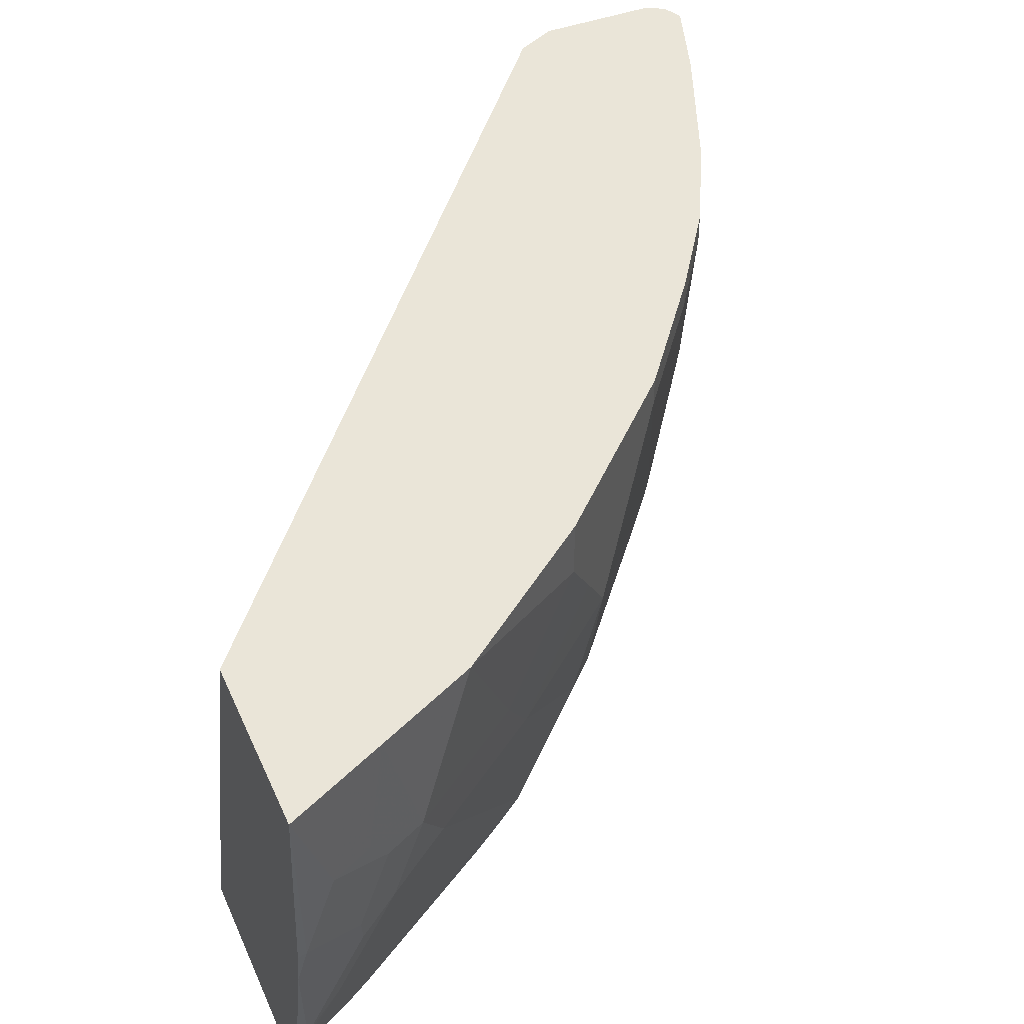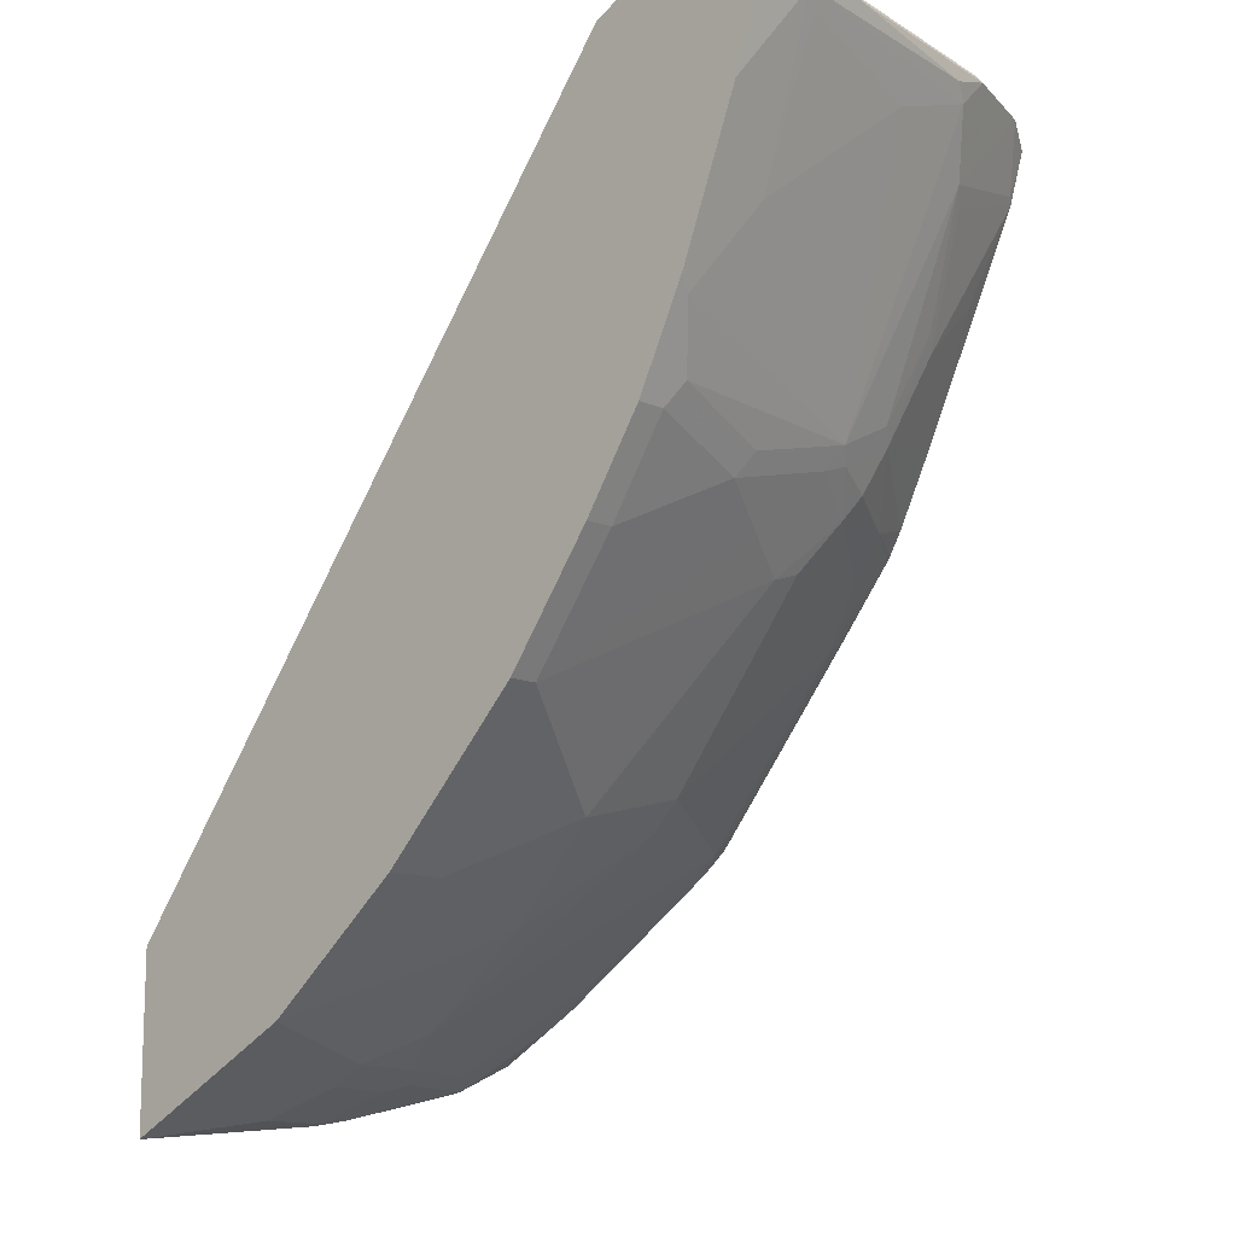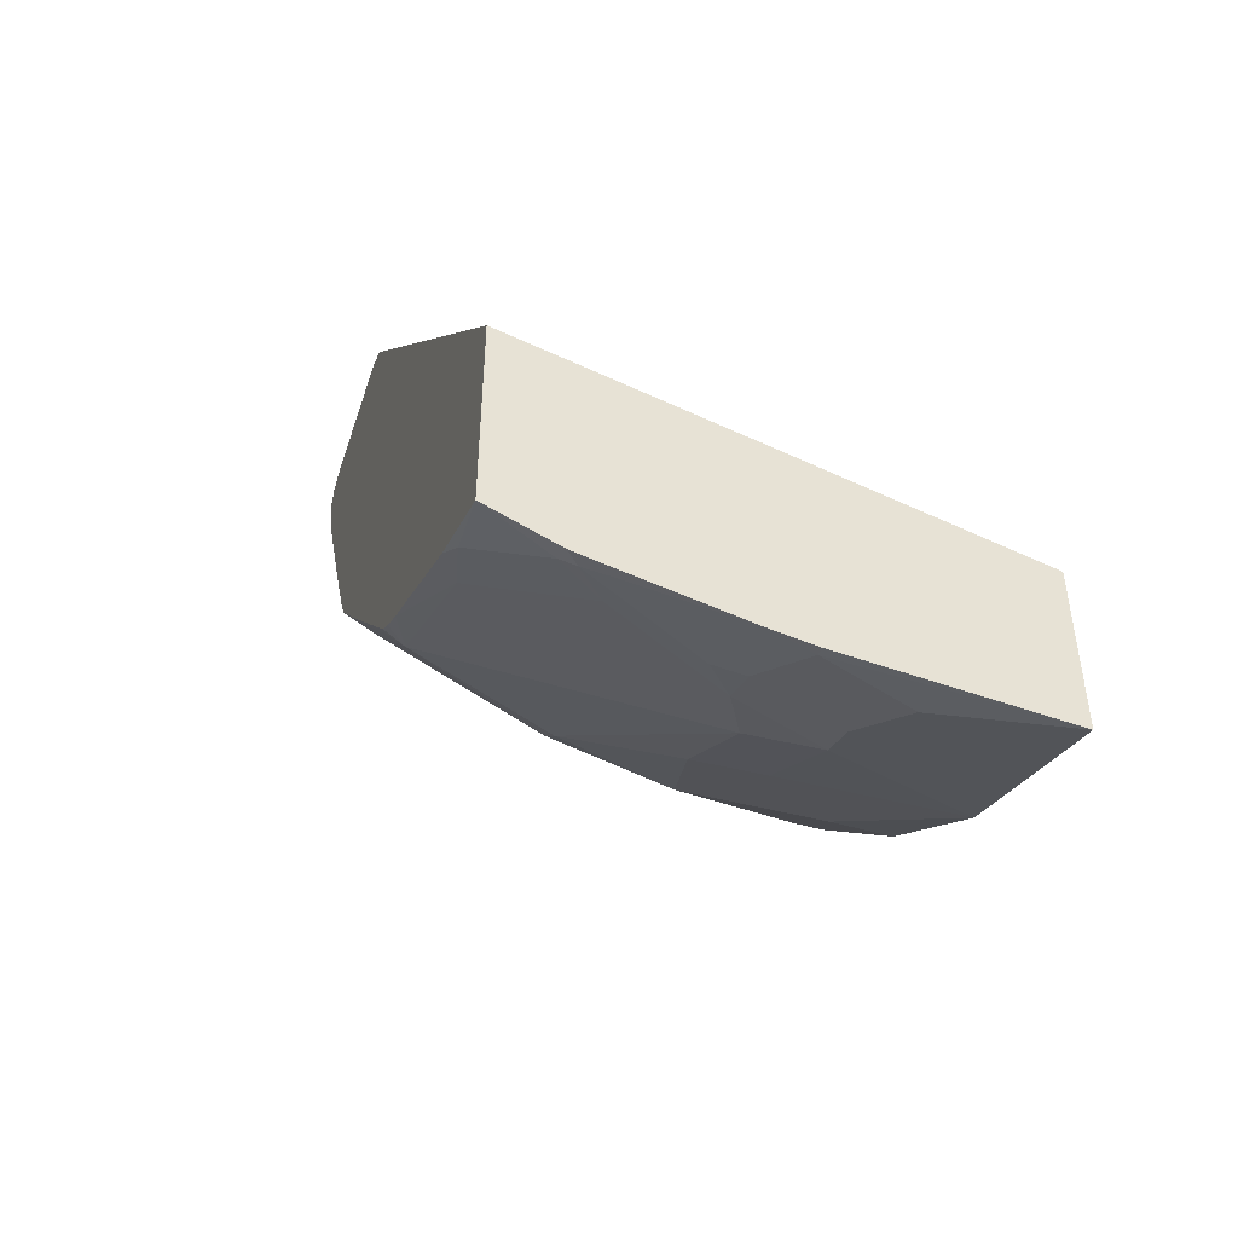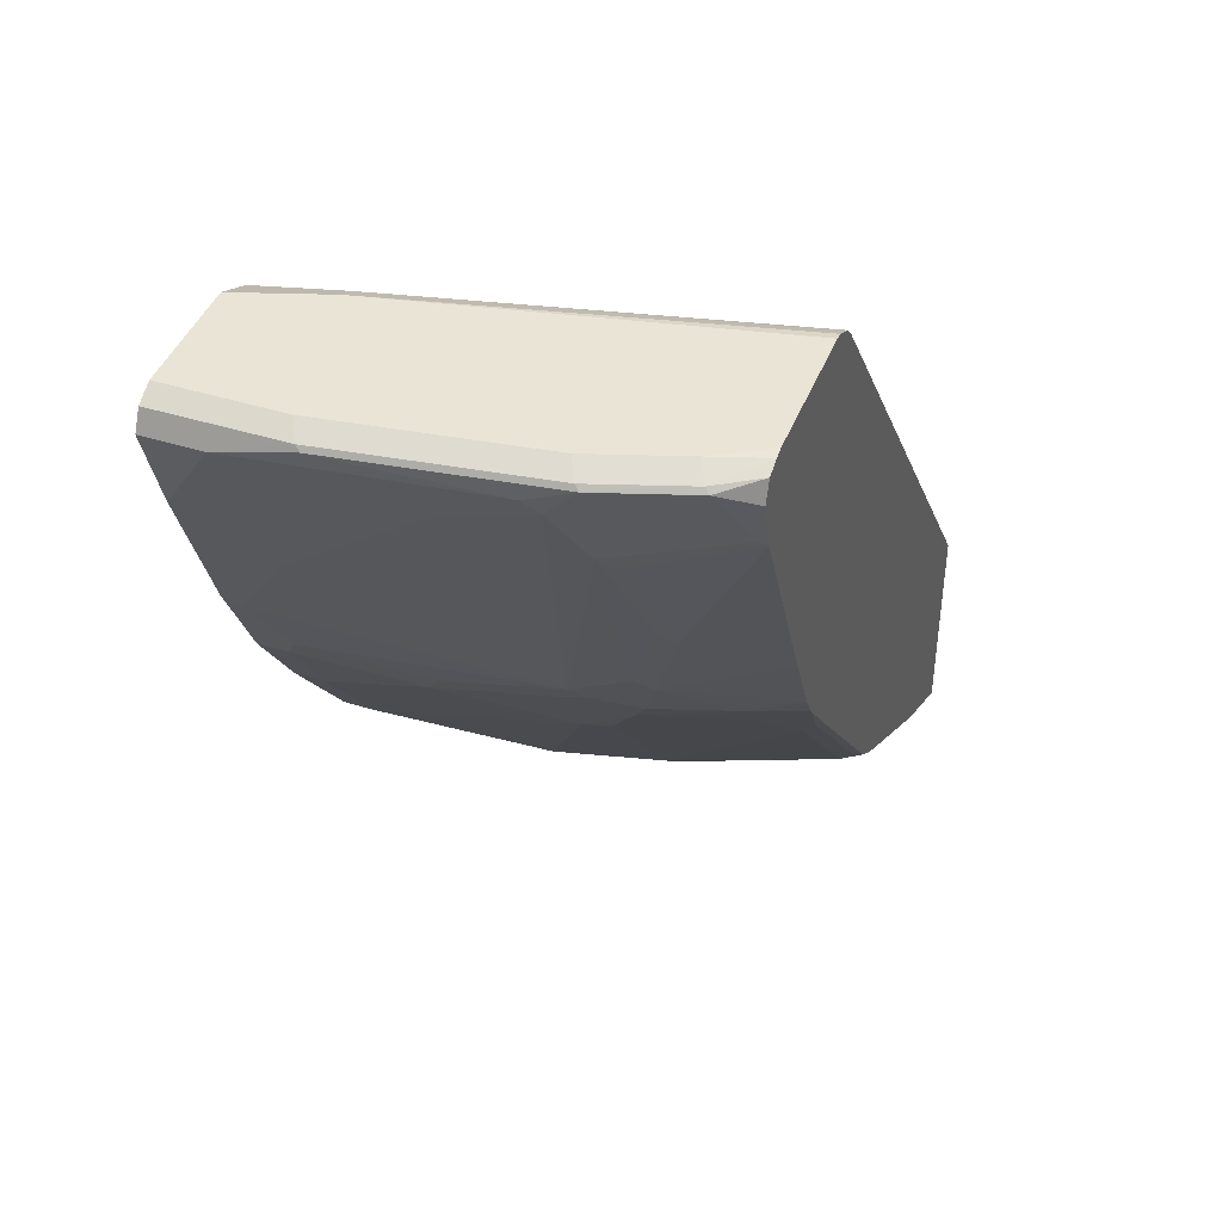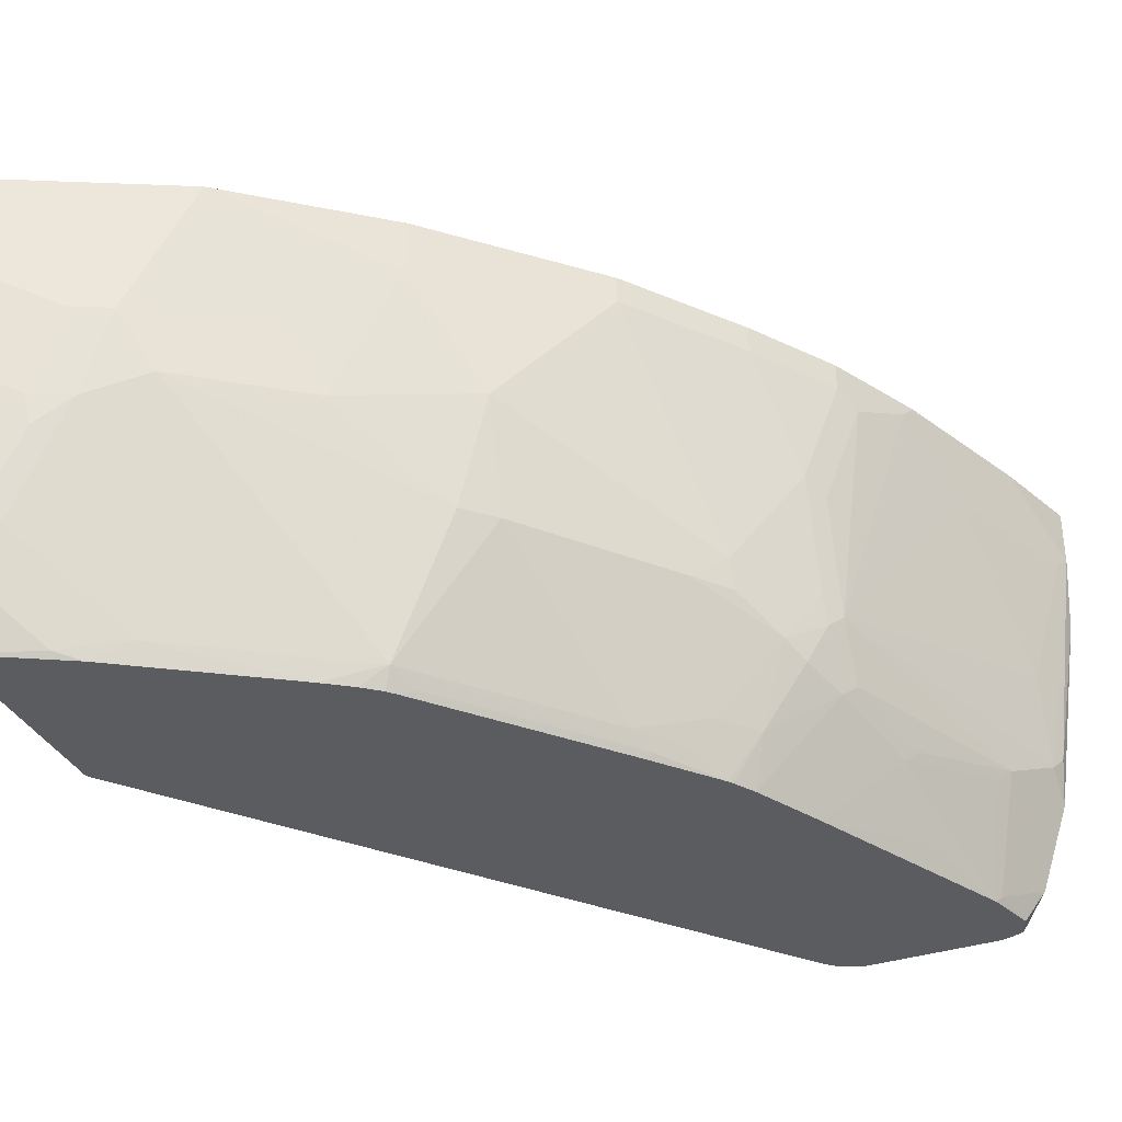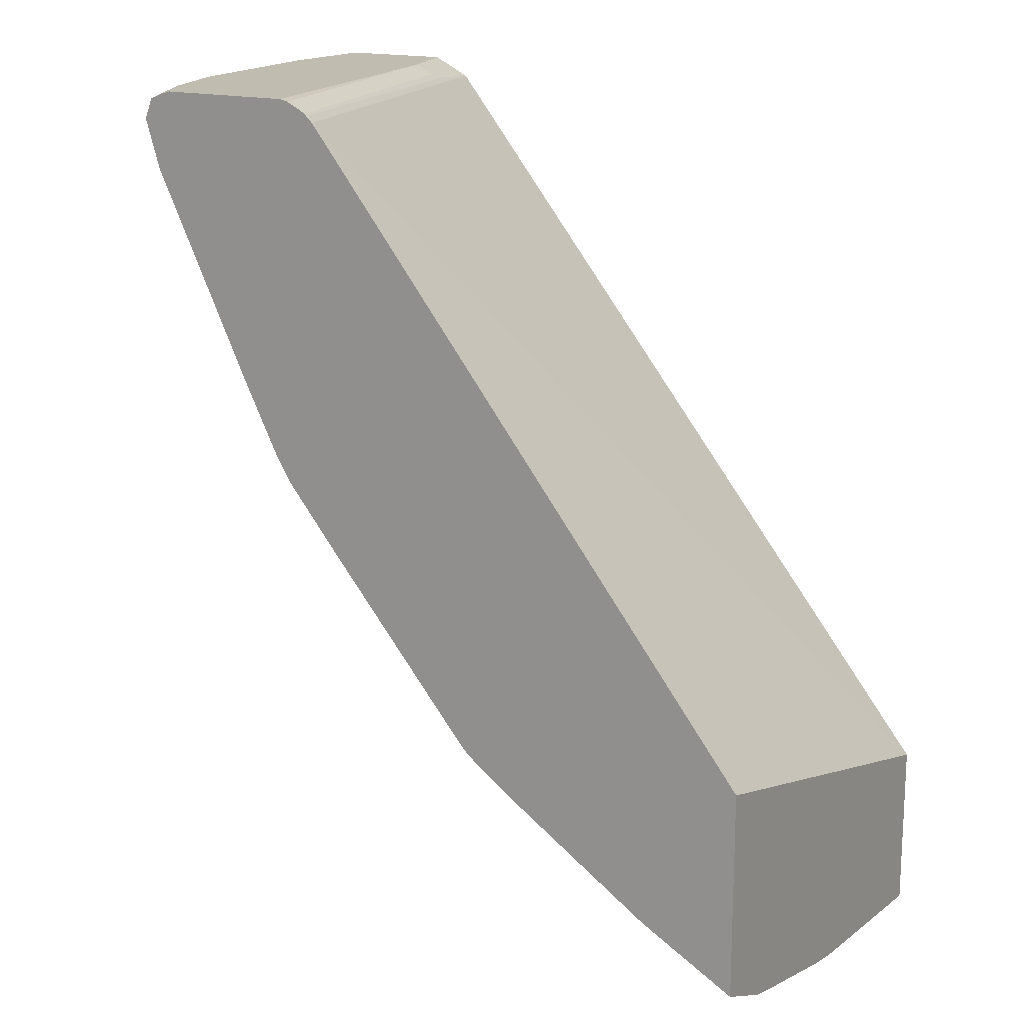
<metadata>
{"format":"obj","ext":"obj","renderer":"f3d","projection":"perspective","resolution":1024,"background":"white","views":[{"elev":45.1,"azim":-22.8,"up":"+Z"},{"elev":-12.6,"azim":44.4,"up":"+Y"},{"elev":-49.2,"azim":-107.9,"up":"+Y"},{"elev":42.6,"azim":110.5,"up":"+Y"},{"elev":-35.2,"azim":23.6,"up":"+Z"},{"elev":16.5,"azim":-149.3,"up":"+Y"}]}
</metadata>
<code>
v 0.3922 -0.2717 -0.0002887
v 0.3922 -0.2617 -0.1195
v 0.3982 -0.2588 -0.1394
v 0.418 -0.2588 -0.07964
v 0.418 -0.2588 -0.0002887
v 0.3922 -0.1523 -0.0002887
v 0.3922 -0.2601 -0.1394
v 0.3922 -0.2557 -0.1668
v 0.3982 -0.2389 -0.2389
v 0.438 -0.2389 -0.1592
v 0.4579 -0.2389 -0.09956
v 0.4446 -0.2455 -0.07964
v 0.4312 -0.2522 -0.0002887
v 0.3922 -0.06884 -0.3129
v 0.7896 0.345 -0.0002887
v 0.7162 0.344 -0.3129
v 0.3922 -0.2402 -0.2389
v 0.4007 -0.2339 -0.2588
v 0.4404 -0.2339 -0.1792
v 0.4645 -0.2256 -0.1592
v 0.4844 -0.2256 -0.09956
v 0.4577 -0.239 -0.0002887
v 0.3922 -0.2142 -0.3129
v 0.8161 0.3583 -0.0002887
v 0.783 0.3517 -0.05975
v 0.7813 0.3483 -0.04977
v 0.7216 0.3483 -0.3085
v 0.7223 0.3498 -0.3129
v 0.3922 -0.2358 -0.2588
v 0.3922 -0.2339 -0.2672
v 0.4031 -0.2289 -0.2687
v 0.4247 -0.2256 -0.2389
v 0.5442 -0.146 -0.2389
v 0.5044 -0.2057 -0.1394
v 0.5241 -0.2057 -0.0002887
v 0.5239 -0.2058 -0.0002887
v 0.4975 -0.2191 -0.0002887
v 0.5839 -0.146 -0.1394
v 0.5641 -0.1658 -0.09956
v 0.459 -0.1769 -0.3129
v 0.443 -0.1891 -0.3085
v 0.4231 -0.209 -0.2886
v 0.8958 0.3583 -0.0002887
v 0.7963 0.3583 -0.05975
v 0.7358 0.3569 -0.3129
v 0.7263 0.3521 -0.3129
v 0.4645 -0.1858 -0.2787
v 0.5442 -0.1261 -0.2986
v 0.6039 -0.08623 -0.2986
v 0.6039 -0.1261 -0.1592
v 0.6437 -0.08623 -0.199
v 0.6238 -0.1261 -0.03983
v 0.6238 -0.1261 -0.0002887
v 0.6635 -0.08623 -0.1195
v 0.6437 -0.1061 -0.07964
v 0.4844 -0.1658 -0.2986
v 0.5671 -0.1057 -0.3129
v 0.8958 0.3583 -0.07964
v 0.9091 0.3517 -0.0002887
v 0.7421 0.3583 -0.3129
v 0.5868 -0.09171 -0.3129
v 0.5991 -0.08148 -0.3129
v 0.6122 -0.06964 -0.3085
v 0.7117 0.04975 -0.3085
v 0.7033 0.03322 -0.2986
v 0.6635 -0.06631 -0.199
v 0.6437 -0.1061 -0.0002887
v 0.7233 -0.02653 -0.01994
v 0.6835 -0.04639 -0.1792
v 0.7033 -0.02653 -0.1592
v 0.7631 0.05308 -0.1792
v 0.8759 0.3583 -0.219
v 0.9091 0.3517 -0.08628
v 0.9157 0.3384 -0.0002887
v 0.8361 0.3583 -0.3129
v 0.6056 -0.07402 -0.3129
v 0.7051 0.04537 -0.3129
v 0.7422 0.091 -0.3129
v 0.7241 0.05968 -0.2986
v 0.7432 0.07293 -0.2787
v 0.7432 0.03322 -0.199
v 0.783 0.09285 -0.219
v 0.7233 -0.02653 -0.0002887
v 0.783 0.07293 -0.1394
v 0.783 0.05308 -0.01994
v 0.7639 0.05968 -0.199
v 0.856 0.3583 -0.2787
v 0.8892 0.3517 -0.2256
v 0.9157 0.3384 -0.03983
v 0.9107 0.3483 -0.08959
v 0.8956 0.2784 -0.0002887
v 0.8424 0.3567 -0.3129
v 0.7448 0.0947 -0.3129
v 0.7639 0.09951 -0.2787
v 0.7913 0.1094 -0.2289
v 0.8037 0.1194 -0.199
v 0.8029 0.1128 -0.1792
v 0.783 0.05308 -0.0002887
v 0.8029 0.09285 -0.09956
v 0.8228 0.1128 -0.01994
v 0.8692 0.3517 -0.2853
v 0.8908 0.3483 -0.2289
v 0.8709 0.3483 -0.2886
v 0.8908 0.2687 -0.009959
v 0.8709 0.2289 -0.04977
v 0.9107 0.3284 -0.04977
v 0.8908 0.3085 -0.1493
v 0.8908 0.3284 -0.209
v 0.8958 0.3384 -0.199
v 0.8558 0.1788 -0.0002887
v 0.8527 0.3525 -0.3129
v 0.7538 0.1099 -0.3129
v 0.8037 0.1393 -0.2389
v 0.8112 0.1294 -0.1891
v 0.8228 0.1128 -0.0002887
v 0.8112 0.1094 -0.1095
v 0.8311 0.1294 -0.02988
v 0.8709 0.3284 -0.2687
v 0.851 0.3085 -0.3085
v 0.8581 0.3384 -0.3129
v 0.851 0.1692 -0.009959
v 0.8709 0.3085 -0.2488
v 0.8709 0.2886 -0.2289
v 0.8494 0.1659 -0.0002887
v 0.7784 0.1592 -0.3129
v 0.8236 0.199 -0.2588
v 0.8311 0.209 -0.2488
v 0.8112 0.1493 -0.2289
v 0.8634 0.2787 -0.2389
v 0.8477 0.3042 -0.3129
v 0.8236 0.2389 -0.2986
f 72 101 87
f 72 88 101
f 71 81 86
f 71 82 84
f 71 86 82
f 69 81 71
f 69 71 70
f 68 71 84
f 68 98 83
f 68 85 98
f 68 84 85
f 66 82 81
f 73 89 90
f 80 94 82
f 73 102 88
f 74 91 89
f 75 87 92
f 78 93 94
f 78 94 79
f 79 94 80
f 81 82 86
f 82 94 95
f 82 95 96
f 82 96 97
f 82 97 99
f 66 80 82
f 82 99 84
f 84 99 85
f 73 90 102
f 66 81 69
f 54 68 55
f 65 79 80
f 48 57 49
f 85 99 100
f 49 61 62
f 49 62 63
f 49 63 64
f 49 64 65
f 49 65 66
f 49 66 51
f 49 57 61
f 50 51 54
f 51 66 54
f 52 55 67
f 52 67 53
f 54 66 69
f 54 69 70
f 54 70 71
f 54 71 68
f 55 68 83
f 55 83 67
f 58 73 88
f 58 88 72
f 59 74 89
f 59 89 73
f 62 76 63
f 63 76 77
f 63 77 64
f 64 77 78
f 64 78 65
f 65 78 79
f 65 80 66
f 85 100 115
f 105 114 107
f 87 101 92
f 105 107 106
f 105 110 121
f 105 121 114
f 107 114 108
f 108 114 123
f 108 123 122
f 110 124 121
f 112 125 113
f 113 125 126
f 113 126 127
f 113 127 128
f 114 121 117
f 114 117 116
f 114 128 123
f 115 117 124
f 117 121 124
f 118 122 119
f 119 122 123
f 119 123 129
f 119 129 130
f 119 130 120
f 123 127 129
f 123 128 127
f 125 130 131
f 125 131 126
f 126 131 130
f 126 130 129
f 126 129 127
f 48 56 57
f 104 110 105
f 85 115 98
f 103 120 111
f 103 118 119
f 88 102 103
f 88 103 101
f 89 91 104
f 89 104 105
f 89 105 106
f 89 106 107
f 89 107 108
f 89 108 109
f 89 109 90
f 90 109 102
f 91 110 104
f 92 101 111
f 93 112 94
f 94 112 113
f 94 113 95
f 95 113 96
f 96 113 128
f 96 128 114
f 96 114 97
f 97 114 116
f 97 116 99
f 99 116 117
f 99 117 100
f 100 117 115
f 101 103 111
f 102 109 108
f 102 108 122
f 102 122 118
f 102 118 103
f 103 119 120
f 47 56 48
f 38 55 52
f 43 73 58
f 3 9 10
f 3 10 11
f 3 11 4
f 4 11 21
f 4 21 12
f 4 12 22
f 4 22 13
f 4 13 5
f 6 15 16
f 6 16 14
f 8 17 9
f 9 17 18
f 9 18 10
f 3 8 9
f 10 18 19
f 10 20 21
f 10 21 11
f 12 21 22
f 14 16 28
f 14 28 46
f 14 46 45
f 14 45 60
f 14 60 75
f 14 75 92
f 14 92 111
f 14 111 120
f 14 120 130
f 14 130 125
f 10 19 20
f 3 7 8
f 2 7 3
f 1 7 2
f 44 60 45
f 1 2 3
f 1 3 4
f 1 4 5
f 1 5 13
f 1 13 22
f 1 22 37
f 1 37 36
f 1 36 35
f 1 35 53
f 1 53 67
f 1 67 83
f 1 83 98
f 1 98 115
f 1 115 124
f 1 124 110
f 1 110 91
f 1 91 74
f 1 74 59
f 1 59 43
f 1 43 24
f 1 24 15
f 1 15 6
f 1 6 14
f 1 14 23
f 1 23 30
f 1 30 29
f 1 29 17
f 1 8 7
f 14 125 112
f 14 112 93
f 1 17 8
f 14 78 77
f 24 72 87
f 24 87 75
f 24 75 60
f 24 60 44
f 25 44 45
f 25 45 46
f 25 46 28
f 25 28 26
f 26 28 27
f 31 42 32
f 32 42 47
f 32 47 48
f 32 48 33
f 24 58 72
f 33 49 34
f 34 49 51
f 34 51 50
f 35 39 52
f 35 52 53
f 38 50 54
f 38 54 55
f 38 52 39
f 40 56 41
f 40 57 56
f 41 56 47
f 41 47 42
f 14 93 78
f 43 59 73
f 34 50 38
f 24 43 58
f 33 48 49
f 23 42 31
f 14 77 76
f 14 76 62
f 23 31 30
f 14 62 61
f 14 61 57
f 14 57 40
f 14 40 23
f 15 24 44
f 15 44 25
f 15 26 16
f 16 26 27
f 16 27 28
f 17 29 18
f 18 29 30
f 18 30 31
f 15 25 26
f 18 31 32
f 23 40 41
f 21 39 35
f 21 38 39
f 21 34 38
f 23 41 42
f 21 36 37
f 21 37 22
f 20 34 21
f 20 33 34
f 20 32 33
f 18 20 19
f 18 32 20
f 21 35 36

</code>
